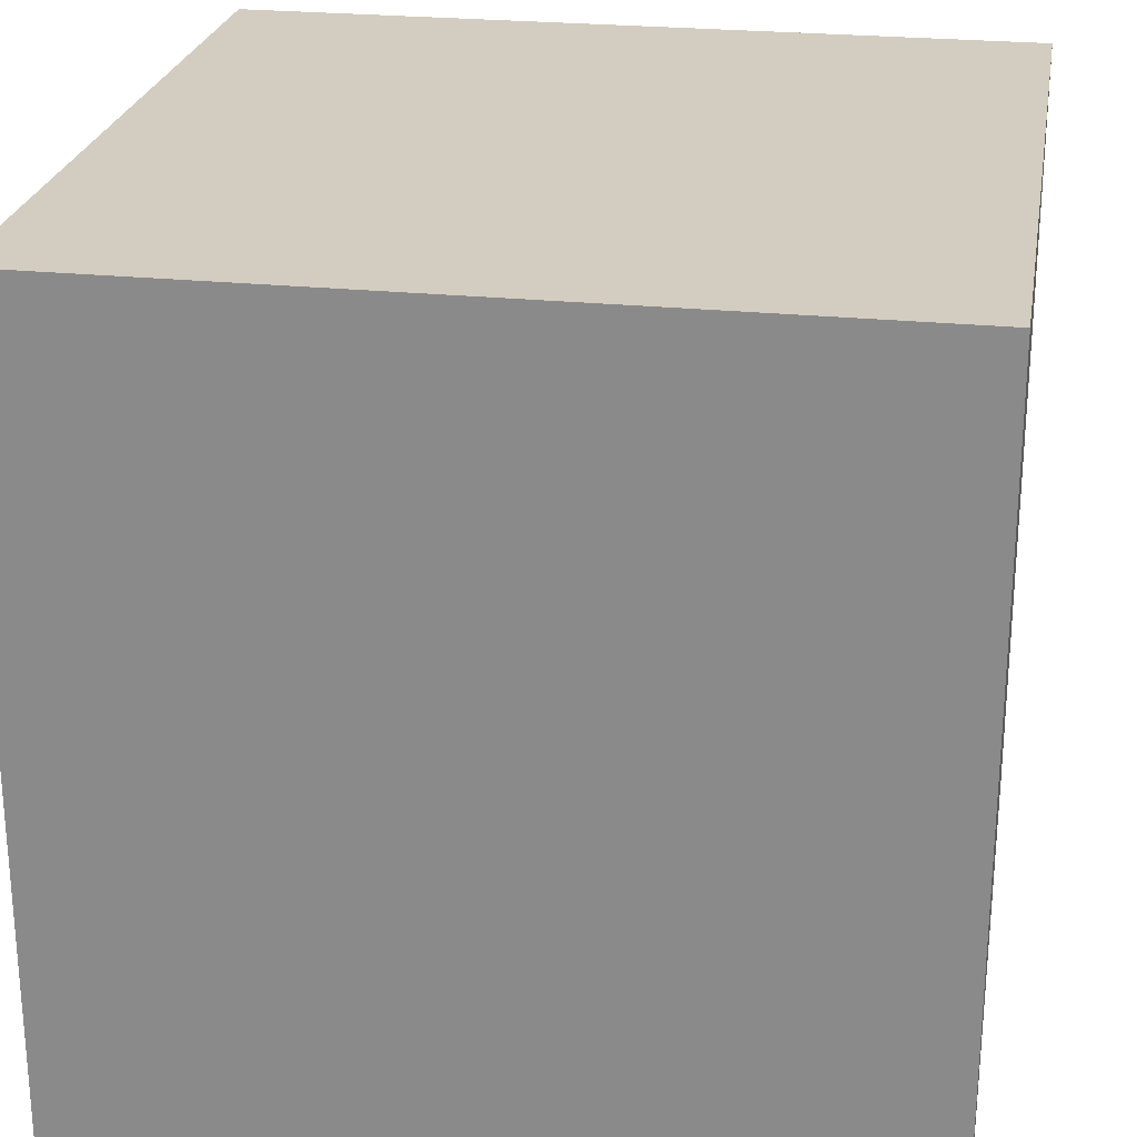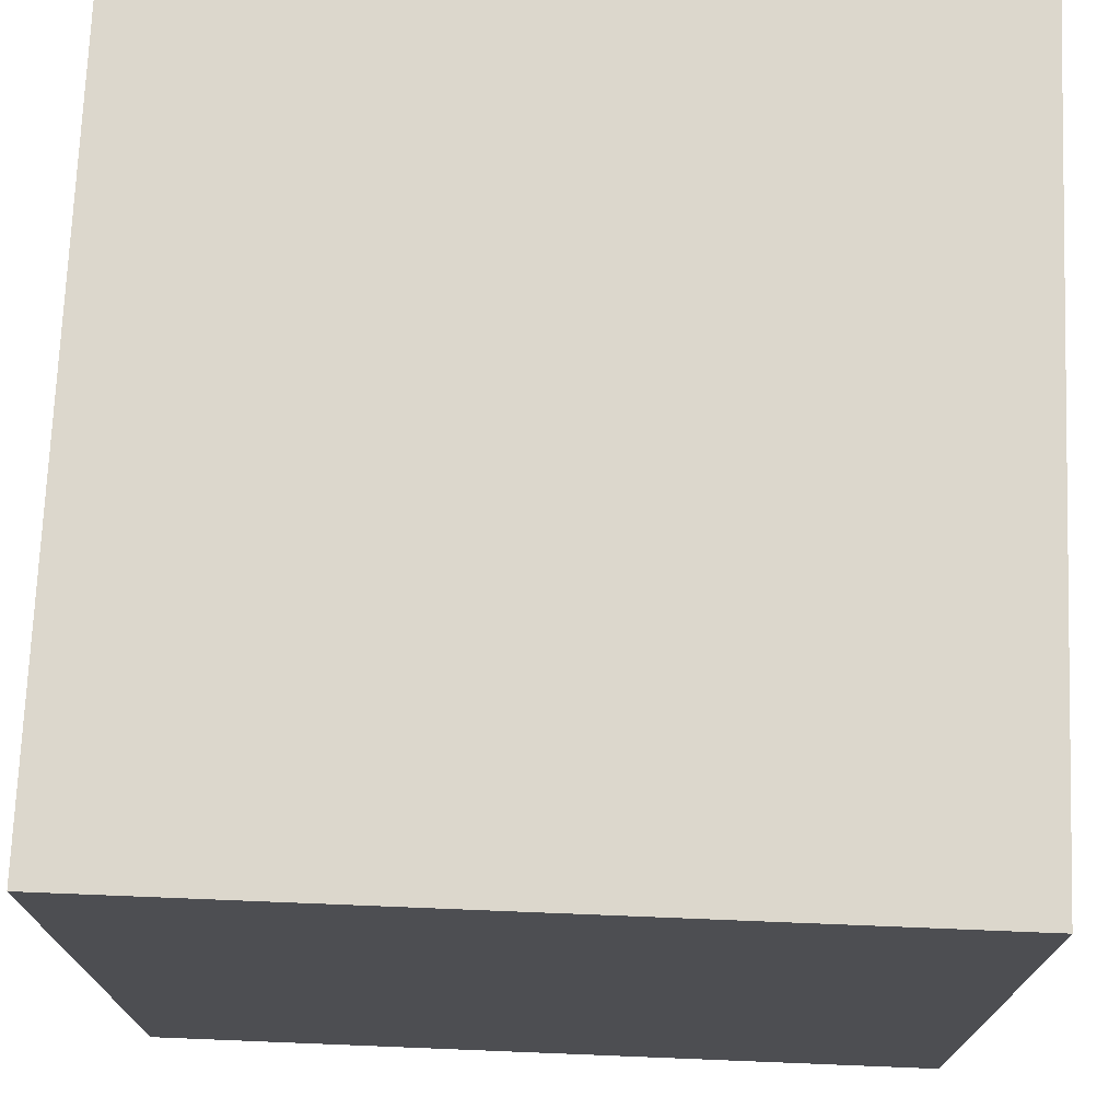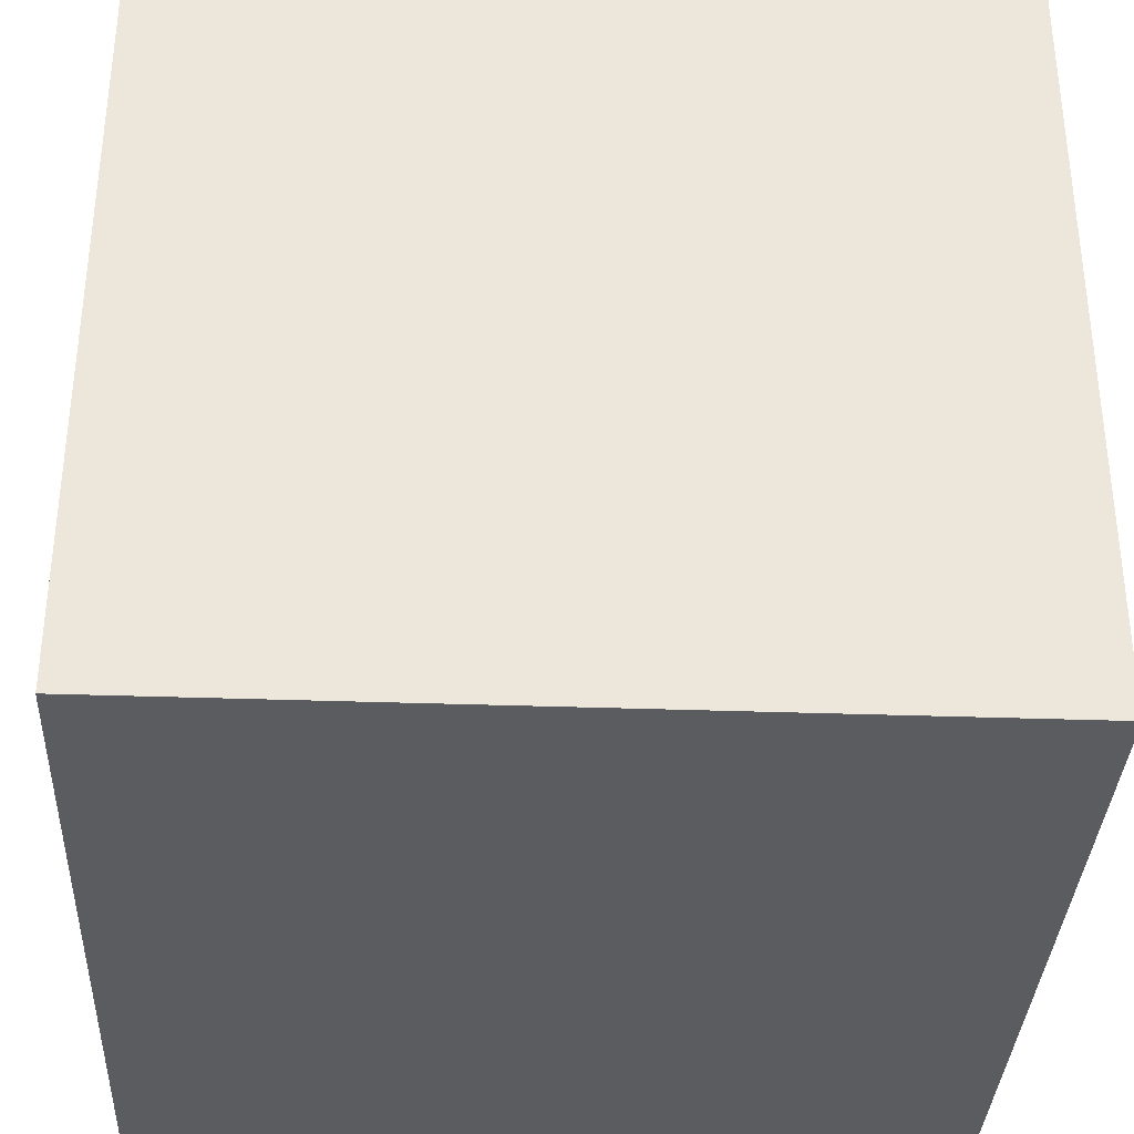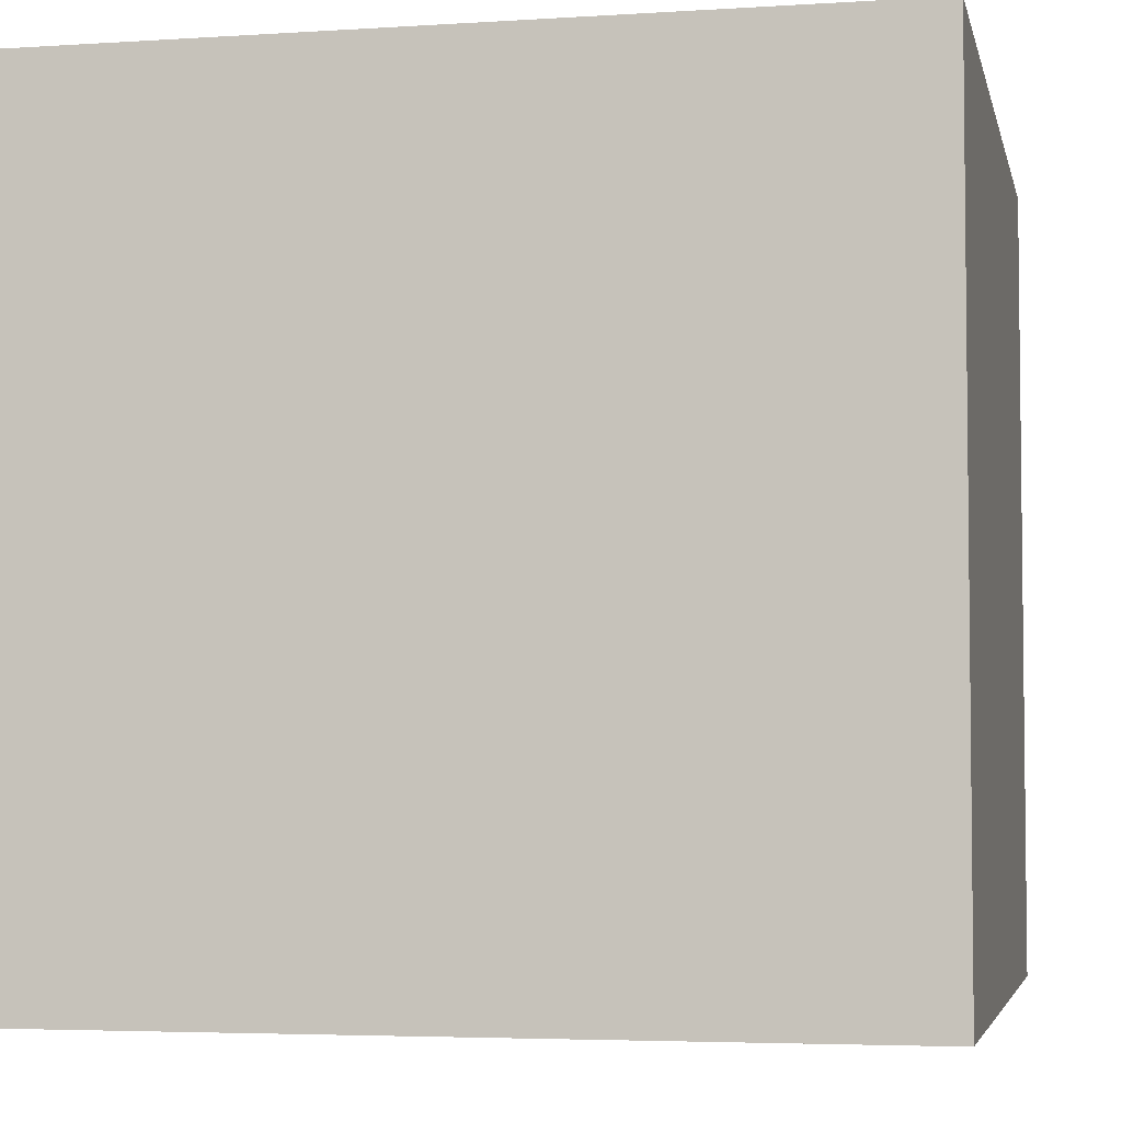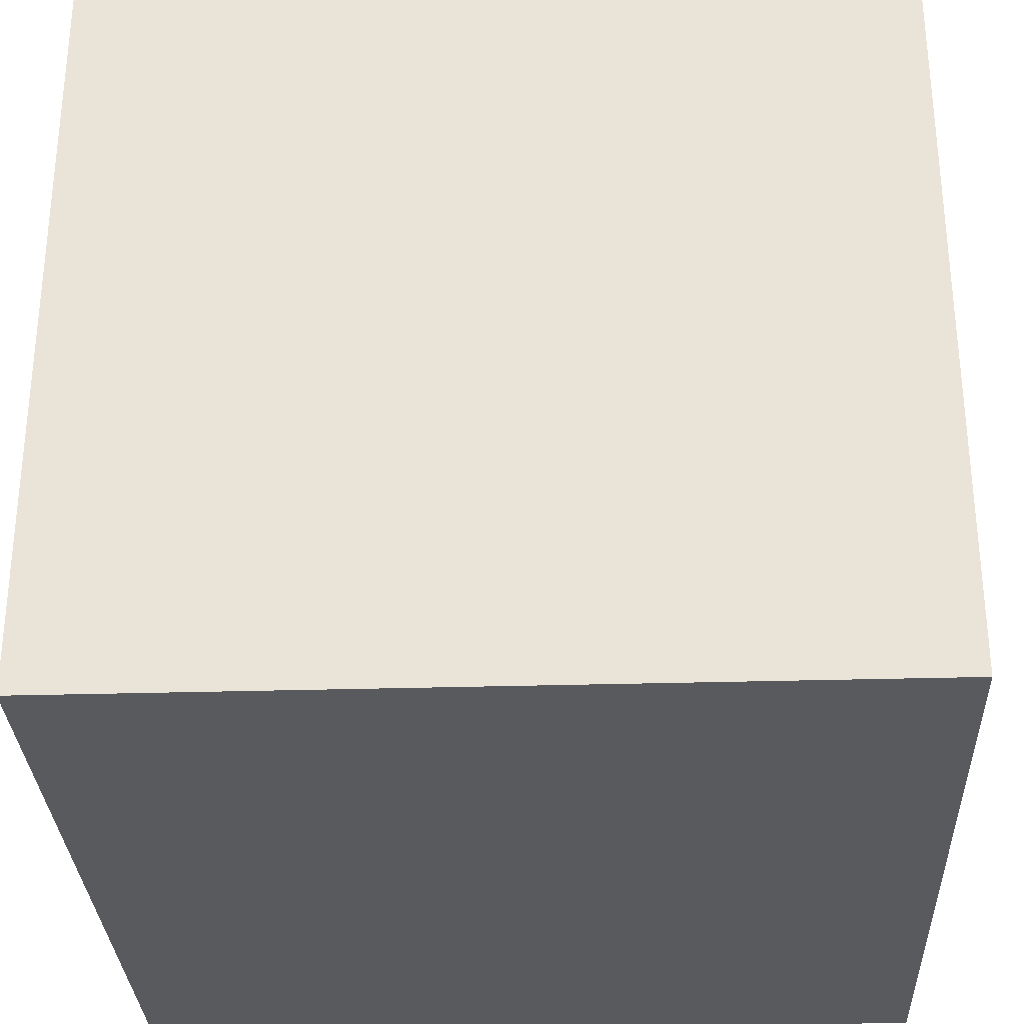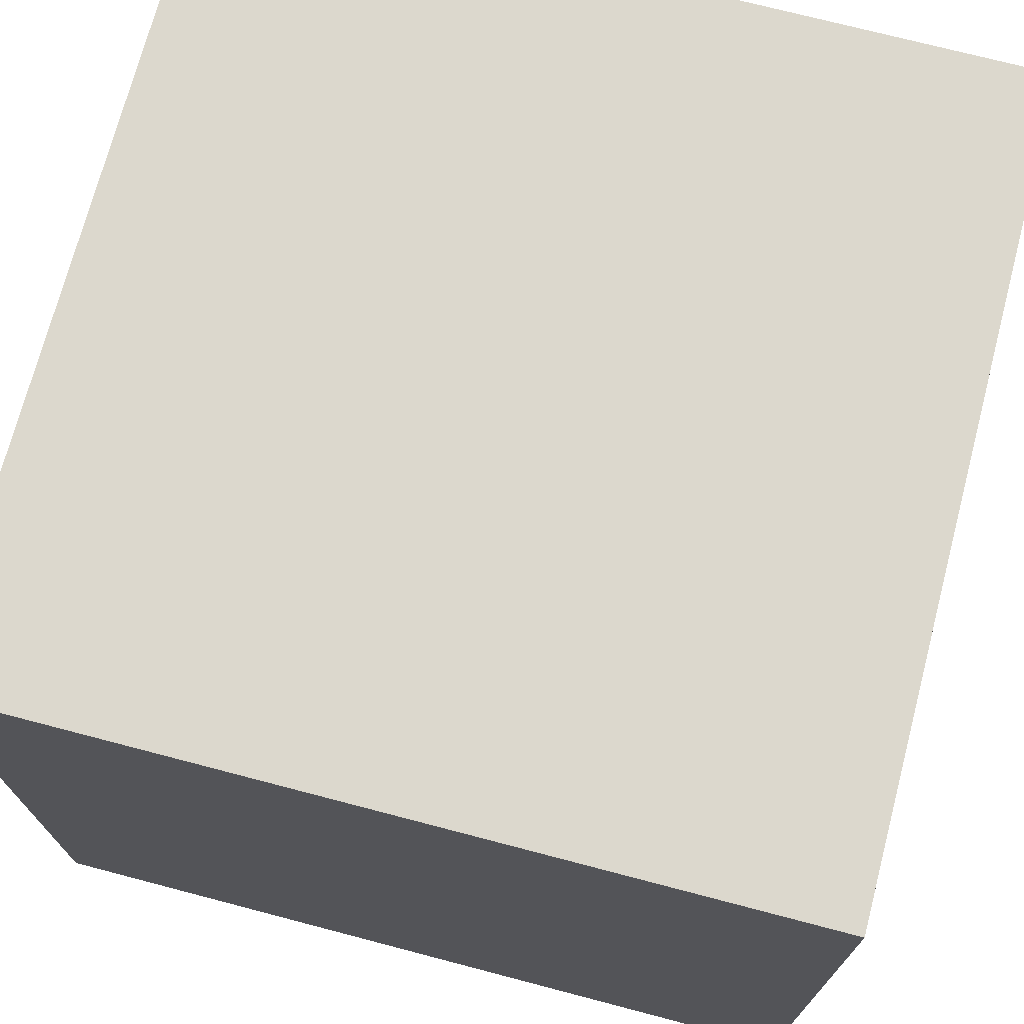
<metadata>
{"format":"obj","ext":"obj","renderer":"f3d","projection":"perspective","resolution":1024,"background":"white","views":[{"elev":24.7,"azim":9.6,"up":"+Y"},{"elev":72.9,"azim":2.3,"up":"+Z"},{"elev":-34.7,"azim":-2.7,"up":"+Z"},{"elev":-4.3,"azim":-168.1,"up":"+Z"},{"elev":-30.7,"azim":-87.6,"up":"+Z"},{"elev":72.4,"azim":-75.3,"up":"+Z"}]}
</metadata>
<code>
o Cube
v 0.5 -0.5 -0.5
v 0.5 -0.5 0.5
v -0.5 -0.5 0.5
v -0.5 -0.5 -0.5
v 0.5 0.5 -0.5
v 0.5 0.5 0.5
v -0.5 0.5 0.5
v -0.5 0.5 -0.5
f 1 2 3
f 8 7 6
f 5 6 2
f 6 7 3
f 7 8 4
f 1 4 8
f 4 1 3
f 5 8 6
f 1 5 2
f 2 6 3
f 3 7 4
f 5 1 8

</code>
